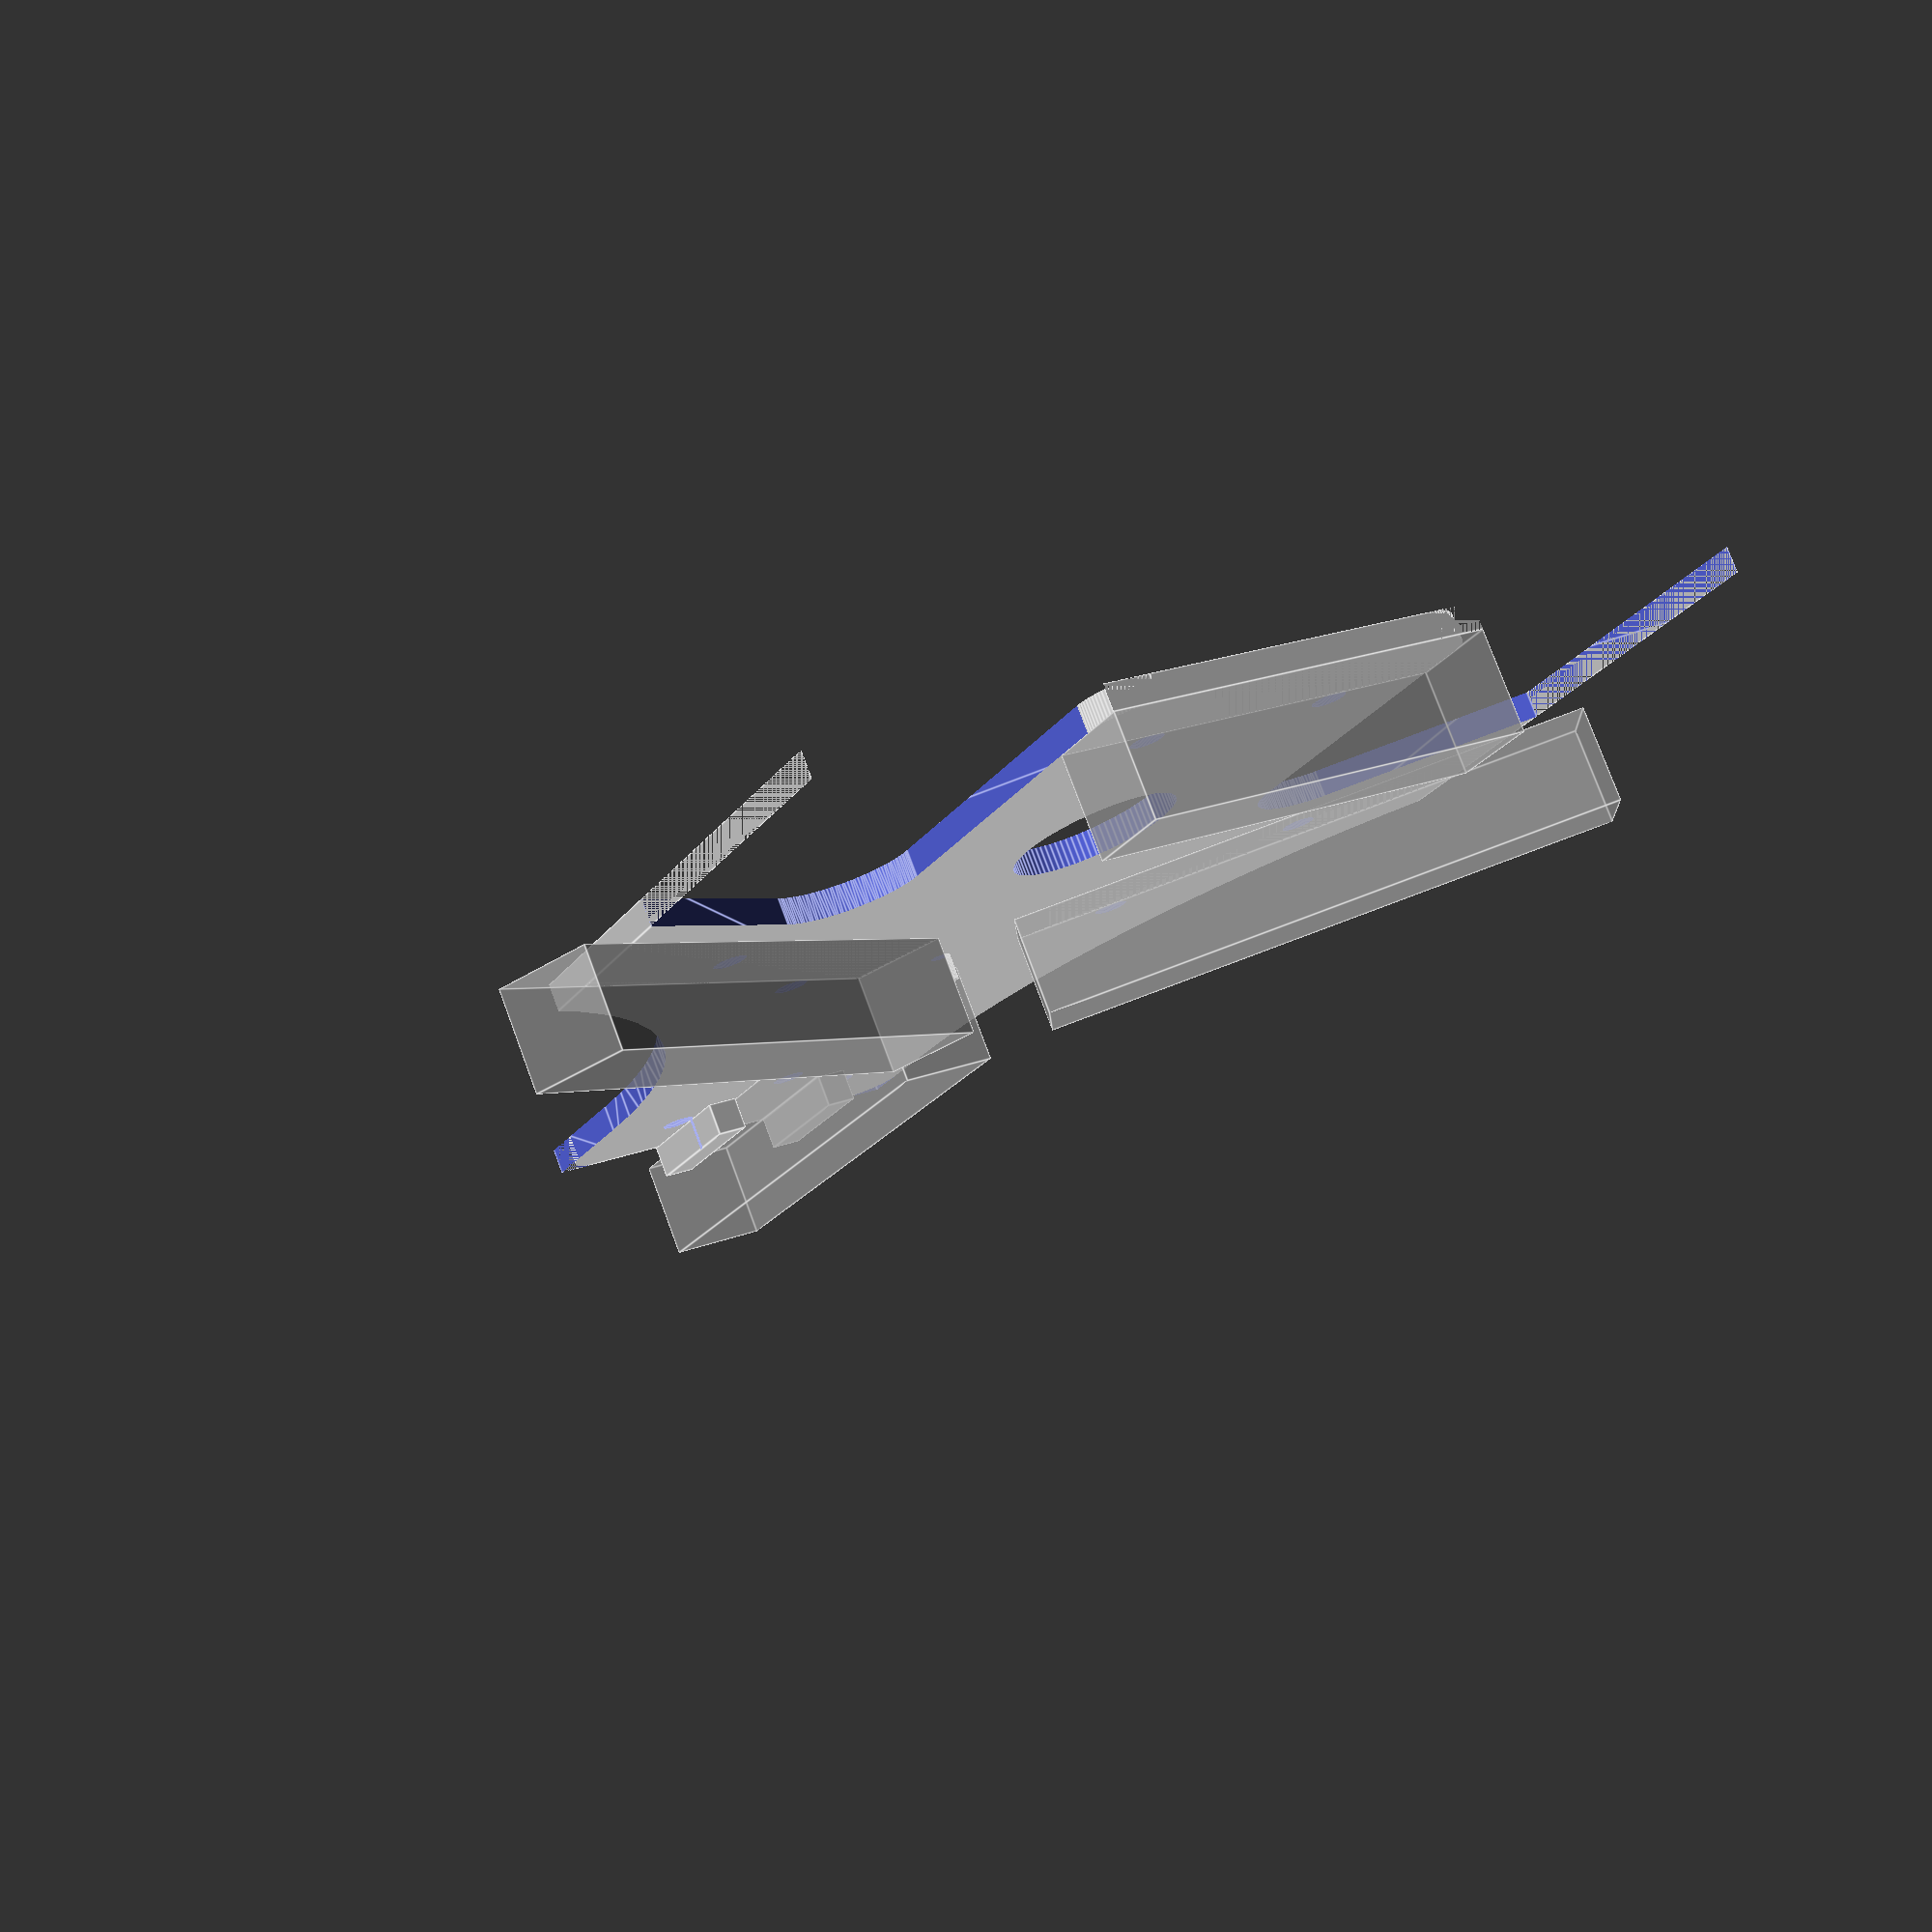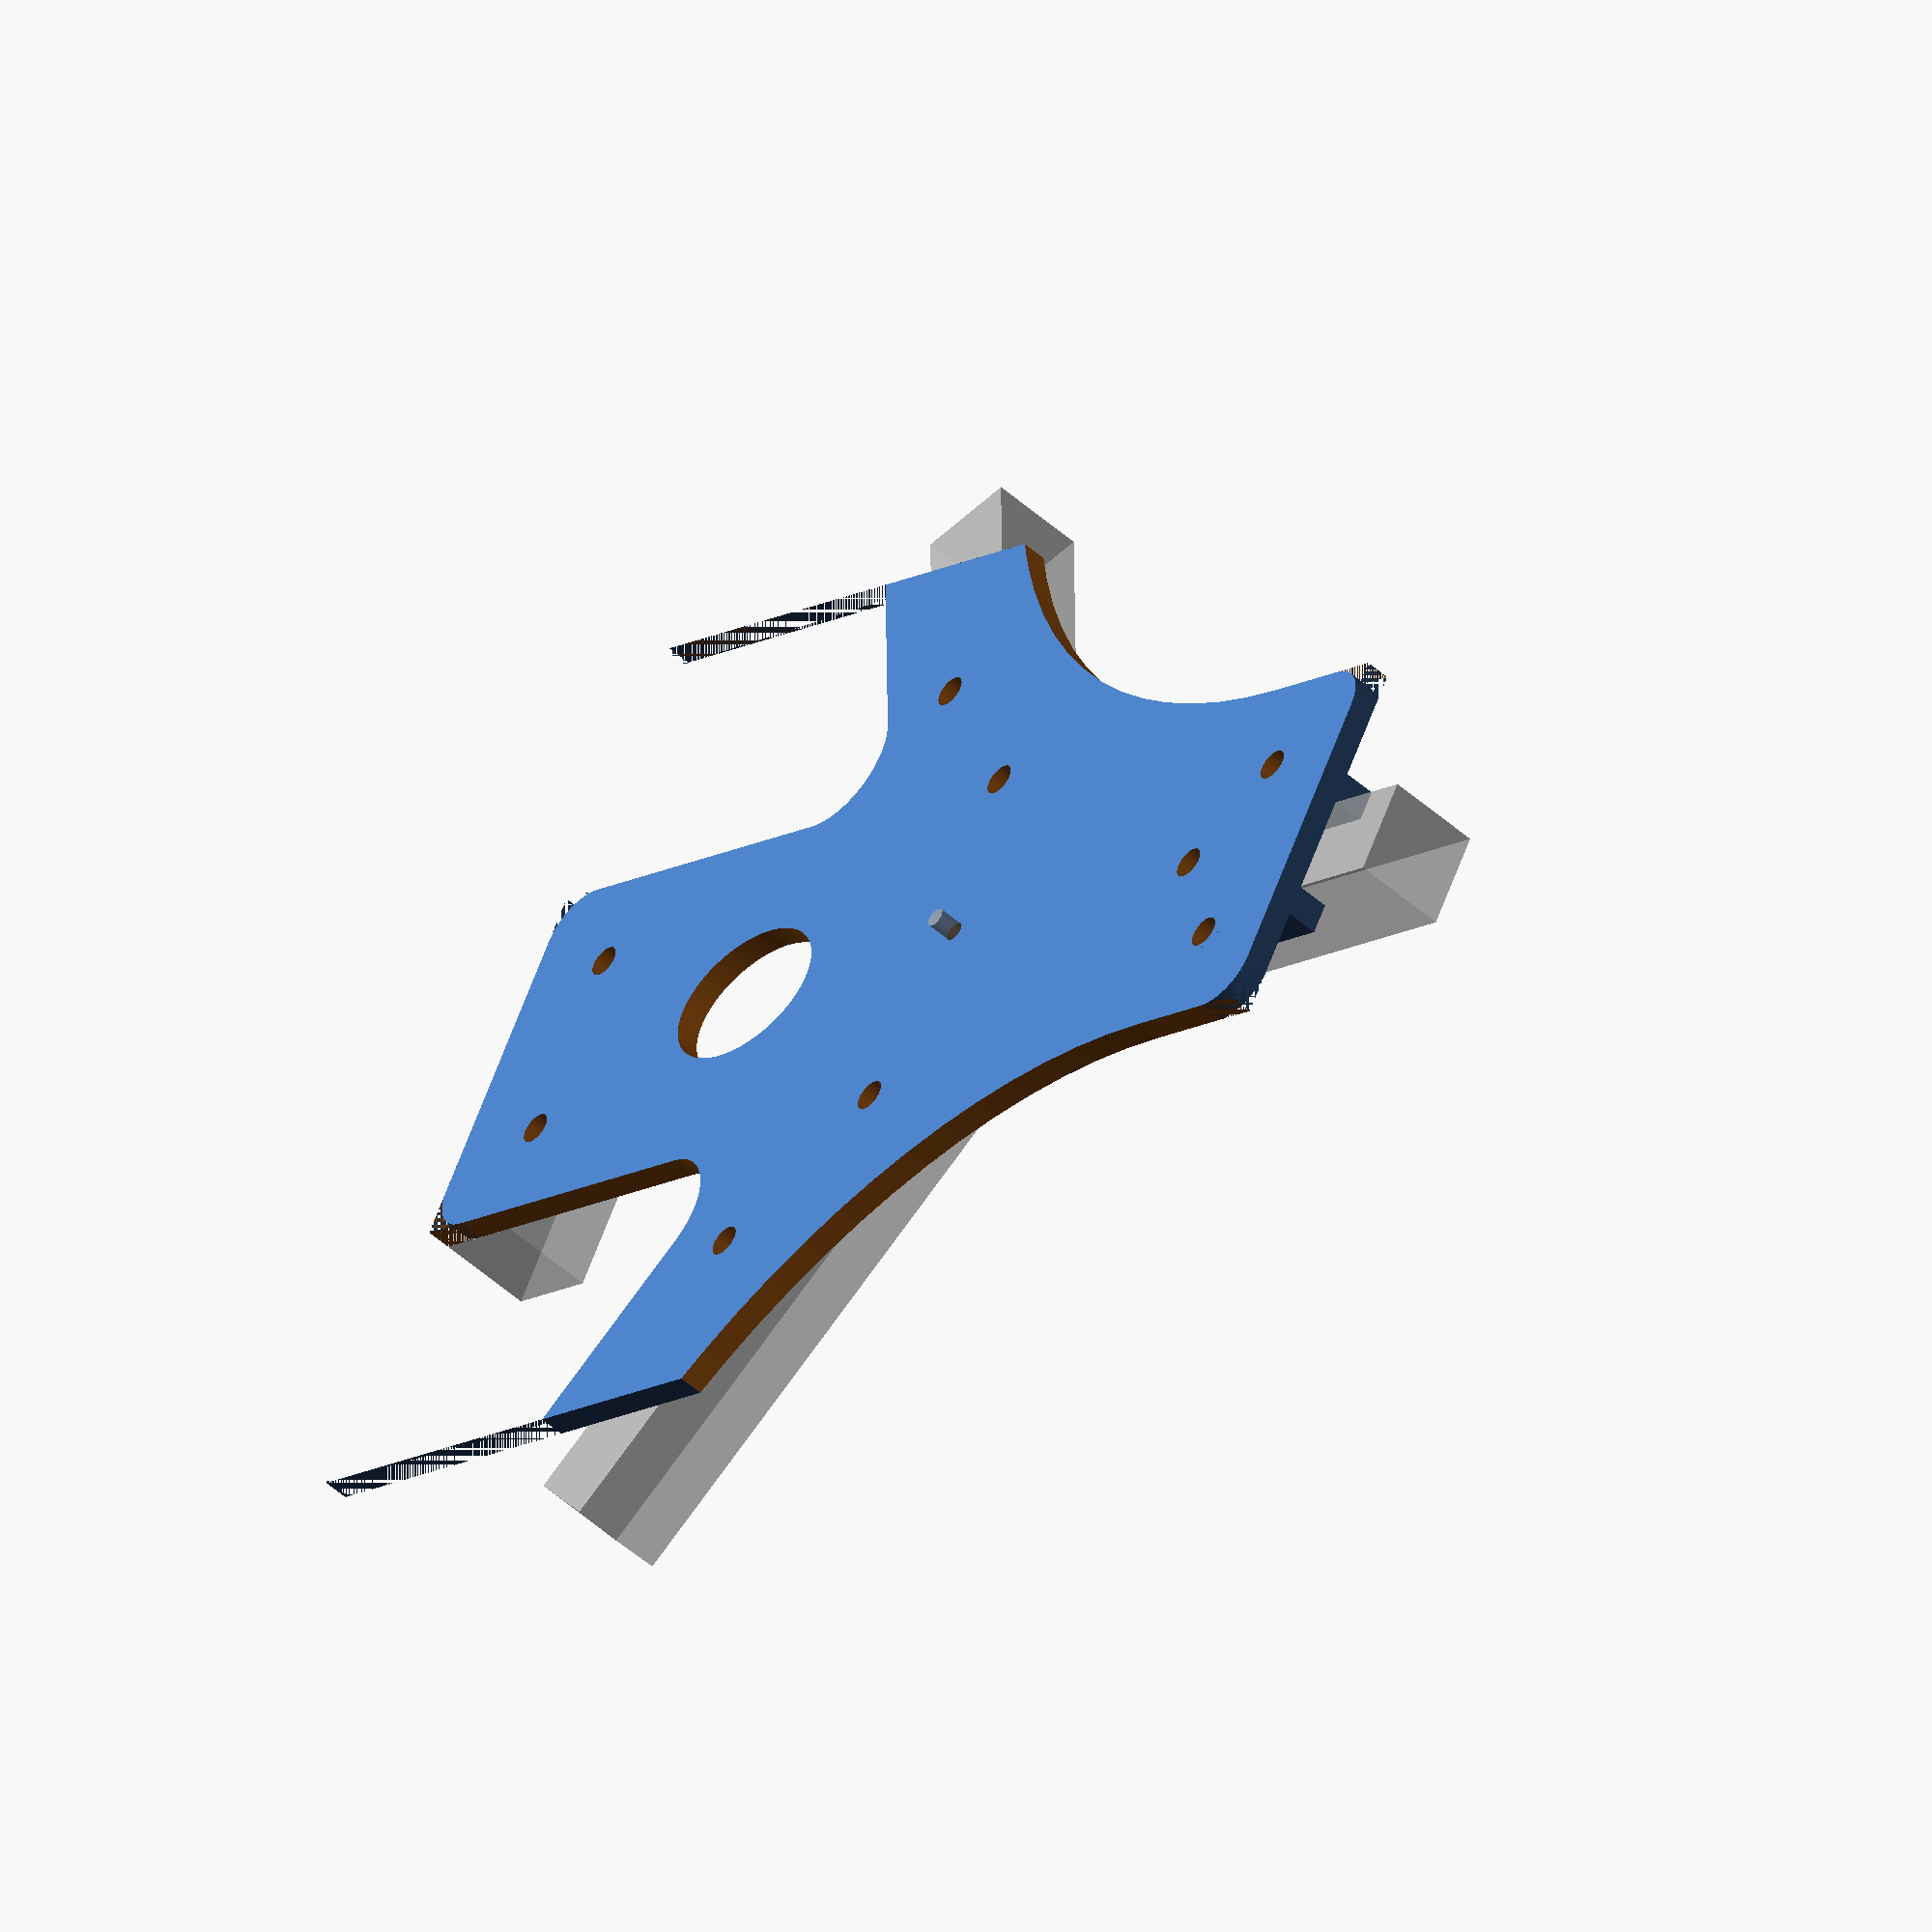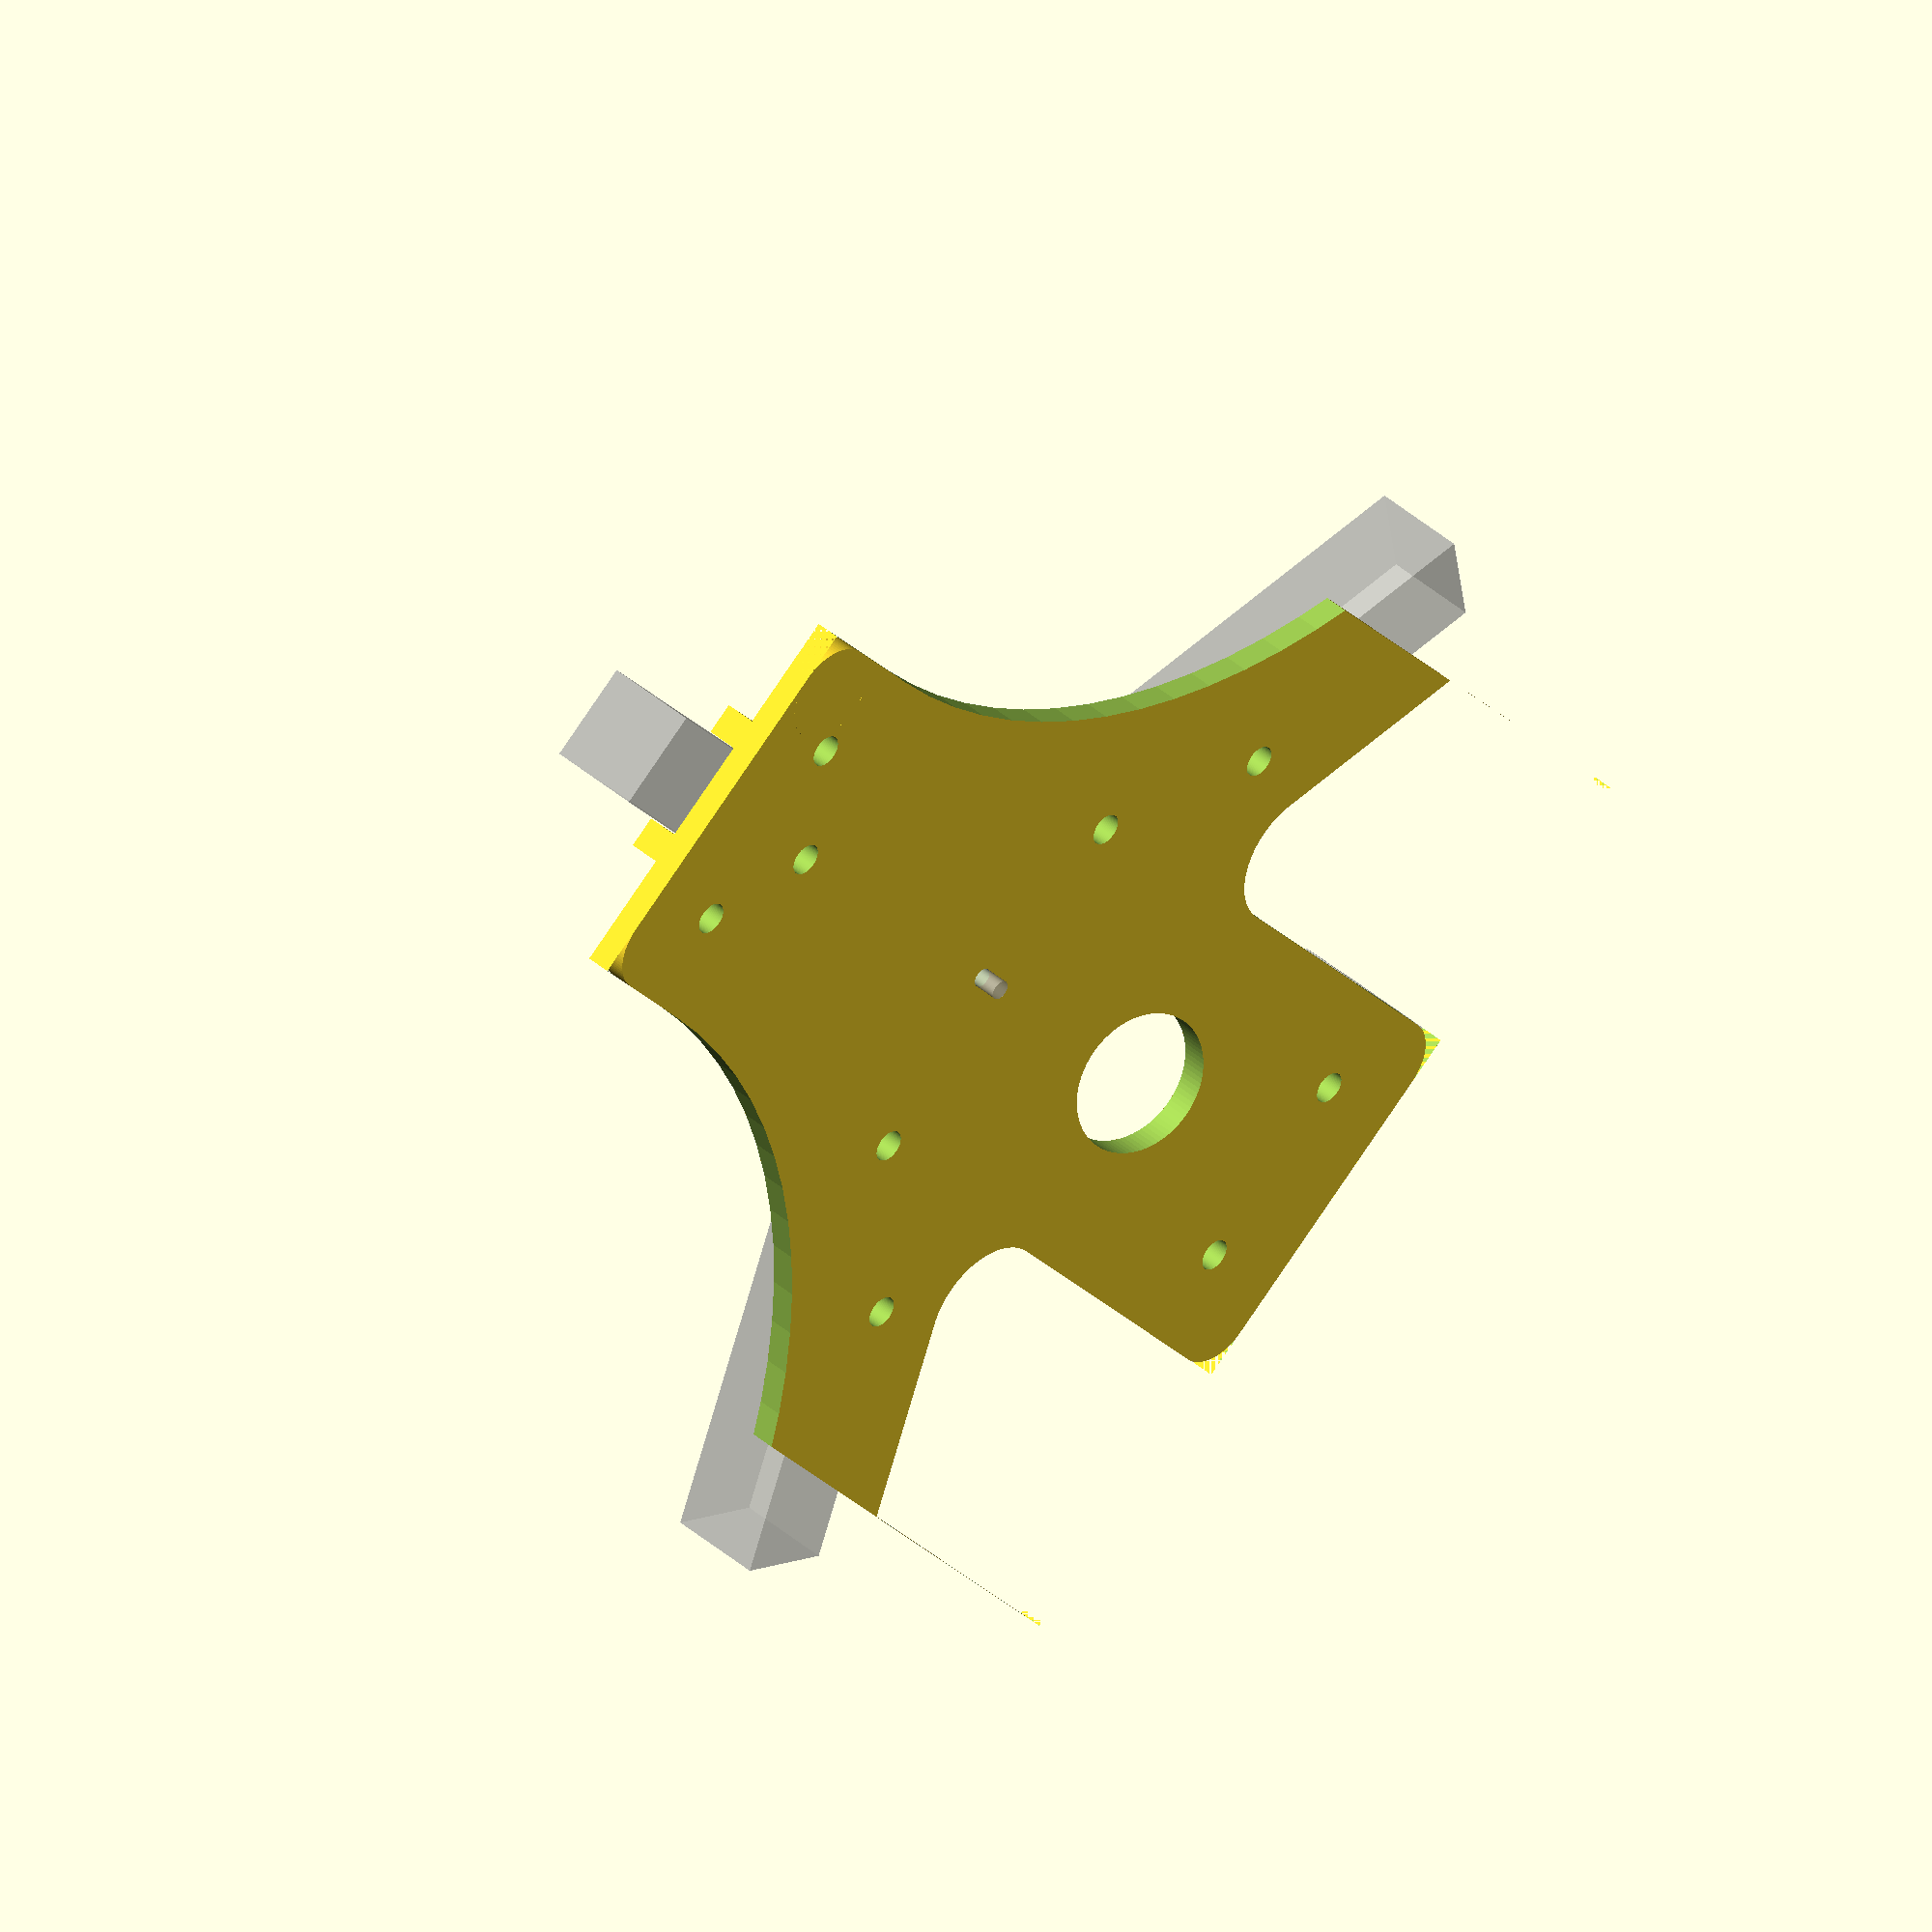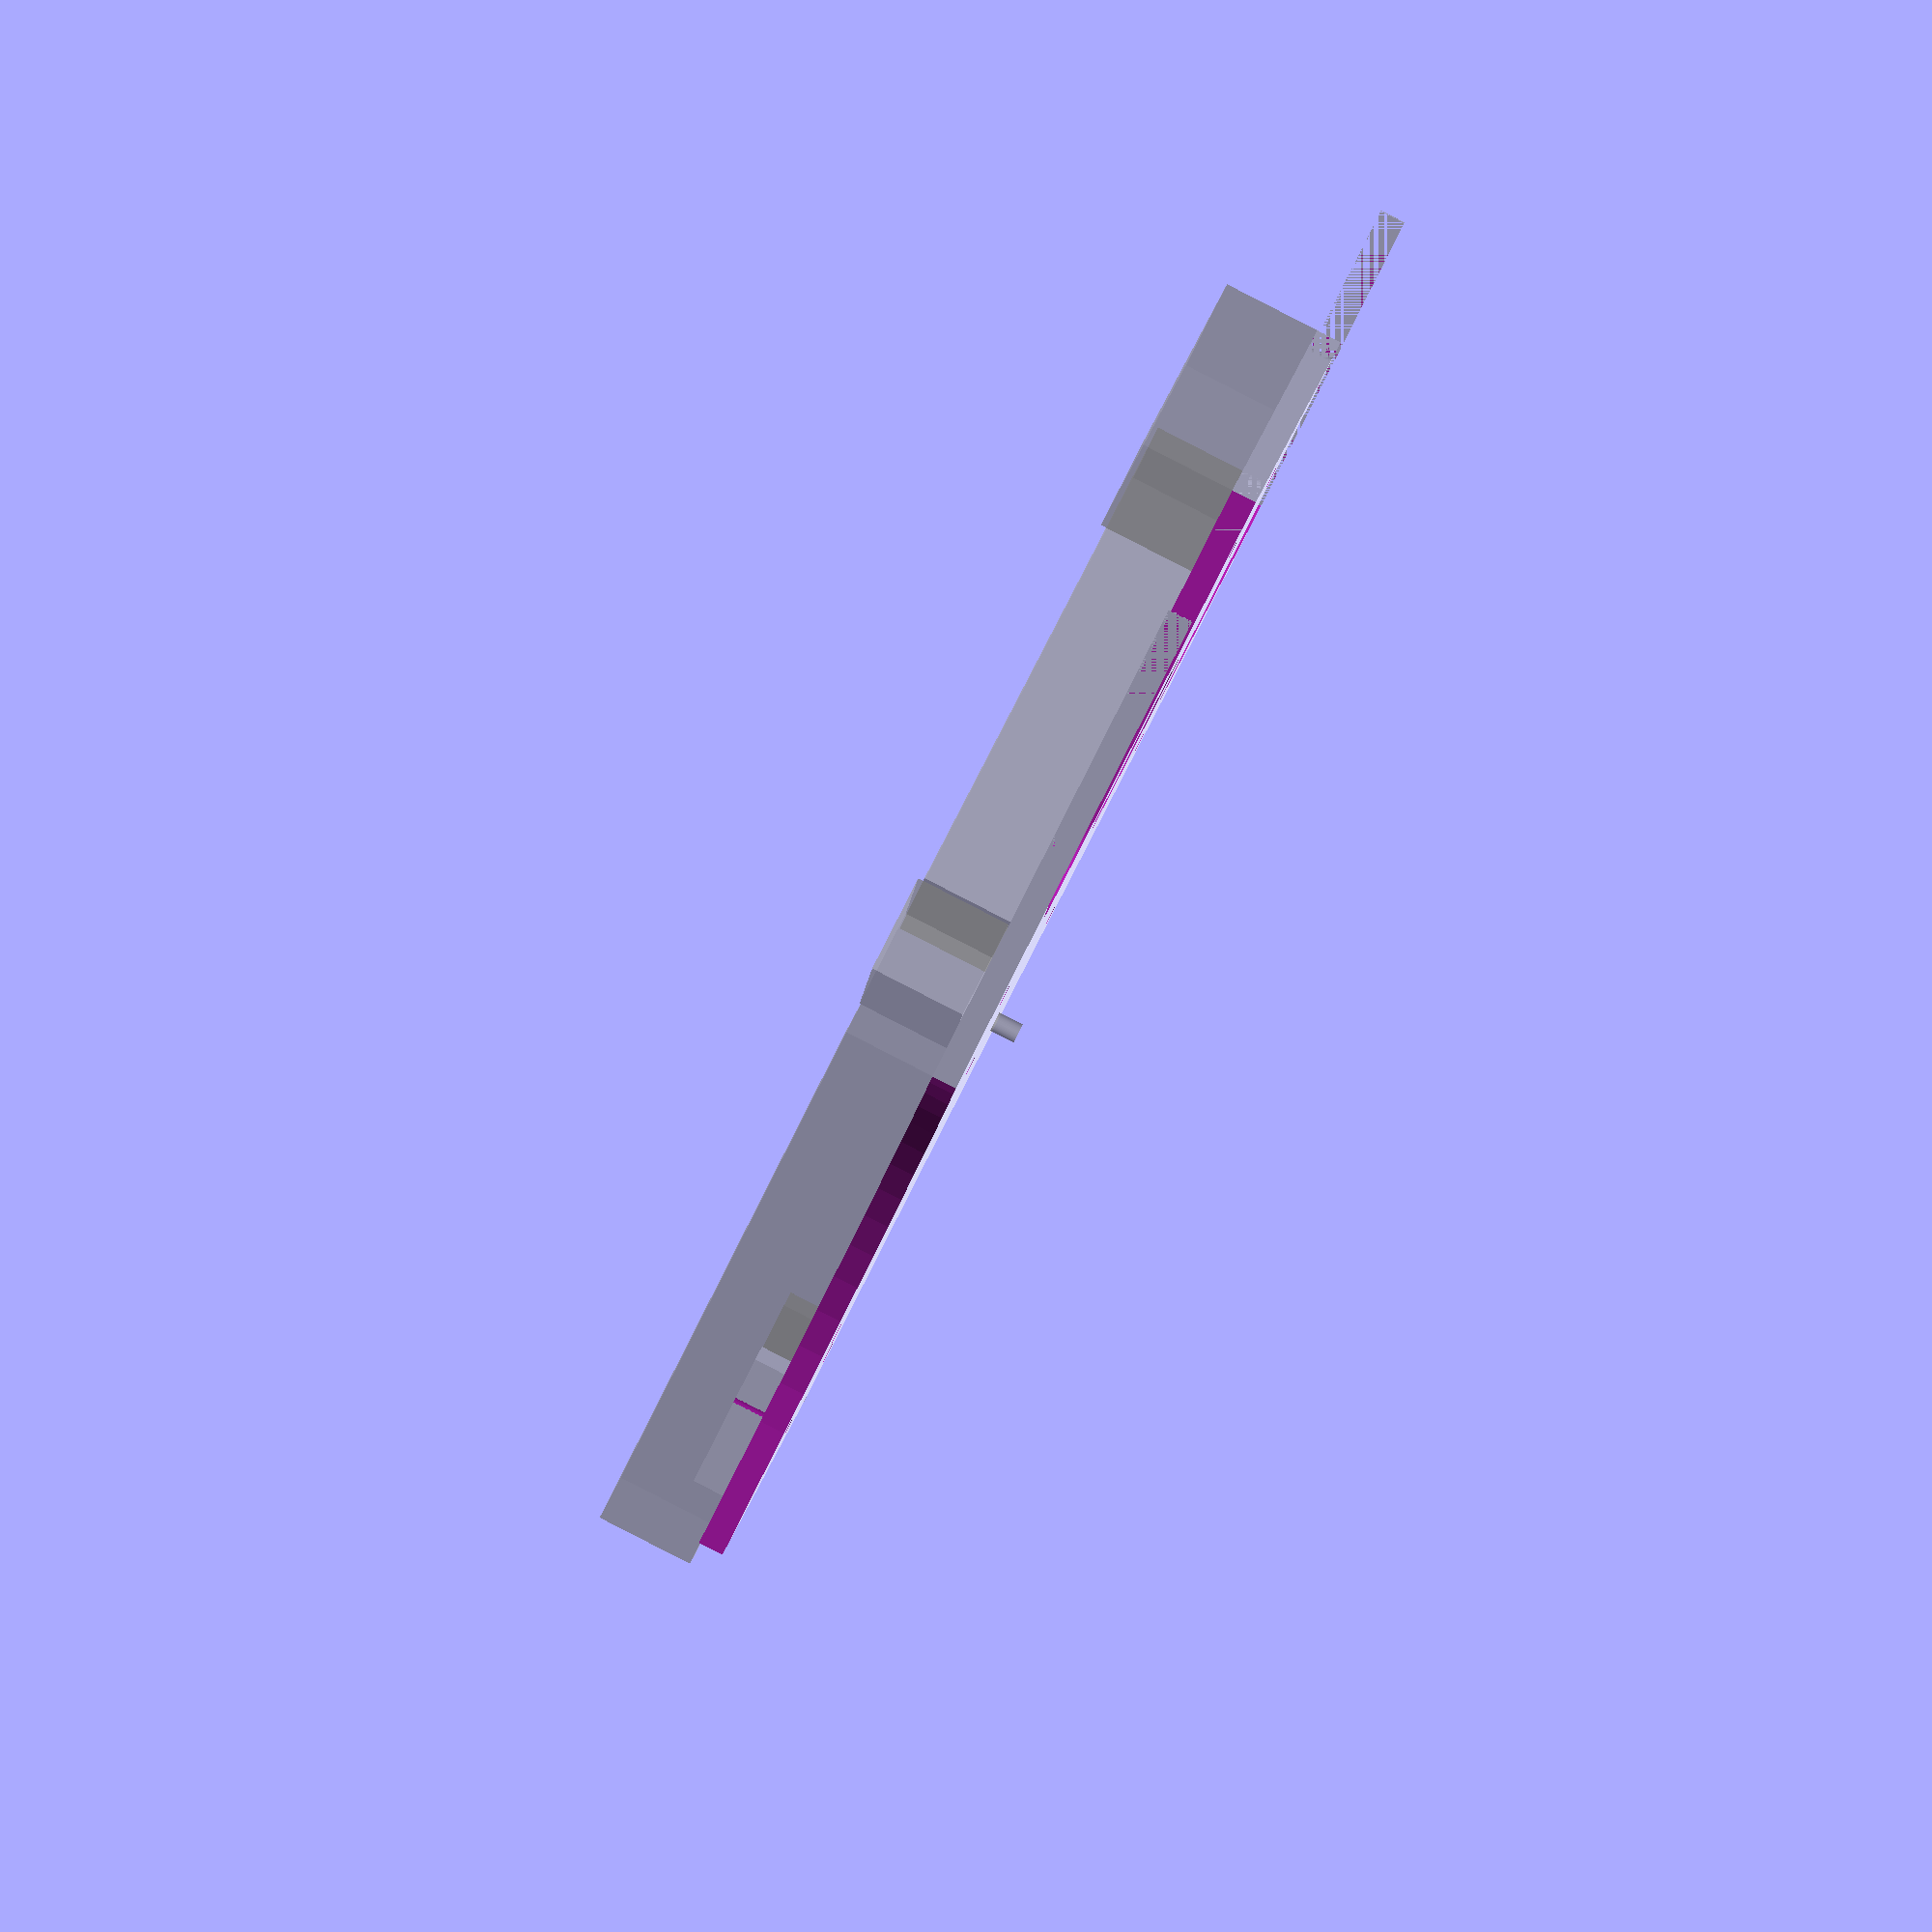
<openscad>
$fn = 90;

height = 2.6;           // Height of plate
boom_size = 10;         // Width of arms (square arms assumed)
hole_diameter = 3.3;    // Diameter of holes. I use 3.3 for my 3mm holes
                        // as my printer tends to shrink them by about 10%.

// Center of gravity
cog = [50, 56];     // Center of gravity (CoG) coordinates
cog_hole = 1;       // Diameter of hole at CoG. 0 To disable.

// Tail support settings
use_tail_support = true;
support_width = 3.2;               // Width of tail support
support_spacing = boom_size + 0.35; // Spacing between support elements
support_height = boom_size / 3;    // Height of tail support

use_cable_hole = true;  // Whether to draw cable routing hole or not

// Drawing options
draw_booms = true;
draw_cog = true;

// Often used calculations to center holes in Z
h_center_3 = -height * 3 / 2 + height / 2;
h3 = height * 3;

main();

module main() {
    difference() {
        make_hull();
        make_holes();
    }

    if (draw_booms) {
        // Top support
        %translate([30, 130, height])
            rotate(a=-90, v=[0, 0, 1])
                cube([boom_size, 40, boom_size]);

        // Tail arm
        %translate([50 -boom_size / 2, -10, height])
            cube([boom_size, 60, boom_size]);
    }

    // Draw center of gravity
    if (draw_cog) {
        %draw_cog();
    }
}

module make_hull() {
    difference() {
        union() {
            cube([100, 130, height]);

            if (use_tail_support) {
                tail_support();
            }
        }

        // Cut outline
        hull() {
            translate([20, 0, h_center_3])
                cube([10, 15, h3]);
            translate([-40, 15, h_center_3])
                cylinder(r=70, h=h3);
        }

        hull() {
            translate([70, 0, h_center_3])
                cube([10, 15, h3]);
            translate([140, 15, h_center_3])
                cylinder(r=70, h=h3);
        }

        translate([0, 95, h_center_3]) {
            hull() {
                cube([10, 35, h3]);

                rotate(a=-30, v=[0, 0, 1]) {
                    translate([22, 7.3, 0]) {
                        cylinder(r=7.3, h=h3);

                        rotate(a=30, v=[0, 0, 1])
                            cube([7.3, 40, h3]);
                    }
                }
            }
        }

        mirror([1, 0, 0]) {
            translate([-100, 95, h_center_3]) {
                hull() {
                    cube([10, 35, h3]);

                    rotate(a=-30, v=[0, 0, 1]) {
                        translate([22, 7.3, 0]) {
                            cylinder(r=7.3, h=h3);

                            rotate(a=30, v=[0, 0, 1])
                                cube([7.3, 40, h3]);
                        }
                    }
                }
            }
        }

        difference() {
            translate([30, 125, h_center_3])
                cube([5, 5, h3]);
            translate([35, 125, h_center_3])
                cylinder(r = 5, h = h3);
        }

        difference() {
            translate([65, 125, h_center_3])
                cube([5, 5, h3]);
            translate([65, 125, h_center_3])
                cylinder(r = 5, h = h3);
        }

        difference() {
            translate([30, 0, h_center_3])
                cube([5, 5, h3]);
            translate([35, 5, h_center_3])
                cylinder(r = 5, h = h3);
        }

        difference() {
            translate([65, 0, h_center_3])
                cube([5, 5, h3]);
            translate([65, 5, h_center_3])
                cylinder(r = 5, h = h3);
        }
    }
}

module make_holes() {
    // Translate to CoG and make arm holes from there
    translate(cog) {
        rotate(a=60, v=[0, 0, 1])
            translate([0, 38, 0])
                front_arm_holes();

        mirror([1, 0, 0])
            rotate(a=60, v=[0, 0, 1])
                translate([0, 38, 0])
                    front_arm_holes();

        translate([0, -38, h_center_3])
            hole(hole_diameter);
    }

    // Tail holes
    translate([40, 10, h_center_3]) {
        hole(hole_diameter, h3 + support_height);
    }
    translate([60, 10, h_center_3]) {
        hole(hole_diameter, h3 + support_height);
    }

    // Front holes
    translate([40, 130 - boom_size - hole_diameter / 2 , h_center_3])
        hole(hole_diameter);
    translate([60, 130 - boom_size - hole_diameter / 2, h_center_3])
        hole(hole_diameter);

    // Cable routing hole
    if (use_cable_hole) {
        translate([50, 90, h_center_3])
            scale([1.5, 2])
                cylinder(r=5, h=h3);
    }

    // Center of gravity hole
    if (cog_hole > 0) {
        translate([cog[0], cog[1], -height * 3 / 2 + height / 2])
            hole(r=cog_hole, h=height * 3);
    }
}

module tail_support() {
    translate([50, 0, height]) {
        translate([-support_spacing / 2 - support_width, 0, 0])
            cube([support_width, 15, support_height]);

        translate([support_spacing / 2, 0, 0])
            cube([support_width, 15, support_height]);
    }
}

module front_arm_holes() {
    // Center hole
    translate([0, 0, h_center_3])
        hole(hole_diameter);

    // Support hole
    translate([-boom_size / 2 - hole_diameter / 2, -20, h_center_3])
        hole(hole_diameter);

    // Draw front arms here because we are in the correct coordinate system already
    if (draw_booms) {
        %translate([-boom_size / 2, -30, height])
            cube([boom_size, 60, boom_size]);
    }
}

// Makes a cylinder at center of gravity
module draw_cog() {
    translate([cog[0], cog[1], -height * 3 / 2 + height / 2])
        cylinder(r=1, h=height * 3);
}

// Makes a cylinder with diameter the specified diameter and height
module hole(d, h=h3) {
    cylinder(r=d / 2, h=h);
}
</openscad>
<views>
elev=101.7 azim=207.2 roll=200.3 proj=p view=edges
elev=230.8 azim=240.9 roll=314.1 proj=o view=solid
elev=139.2 azim=39.0 roll=43.3 proj=o view=wireframe
elev=91.0 azim=117.4 roll=62.9 proj=o view=solid
</views>
